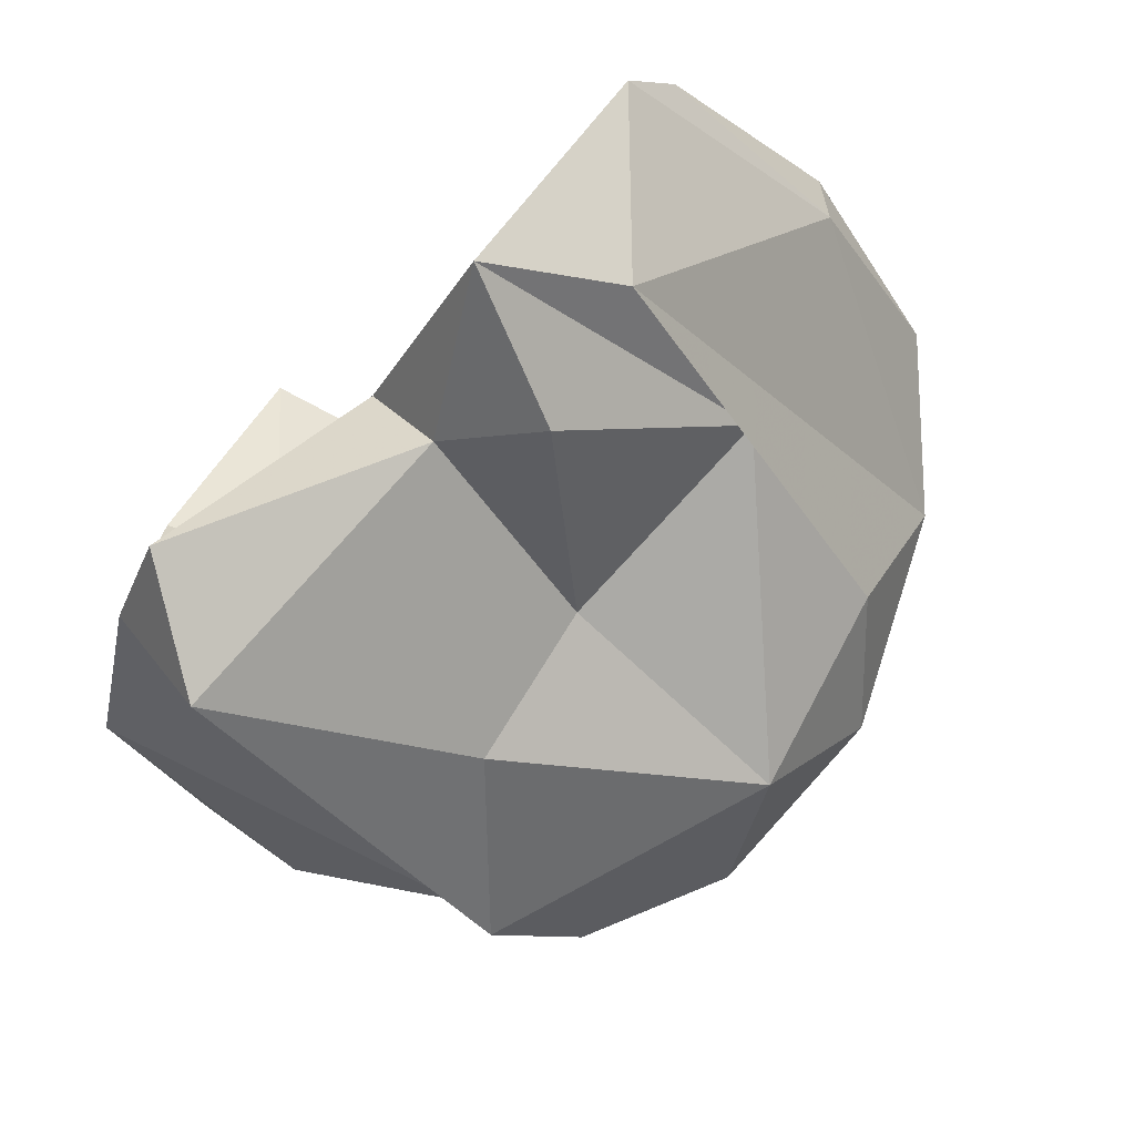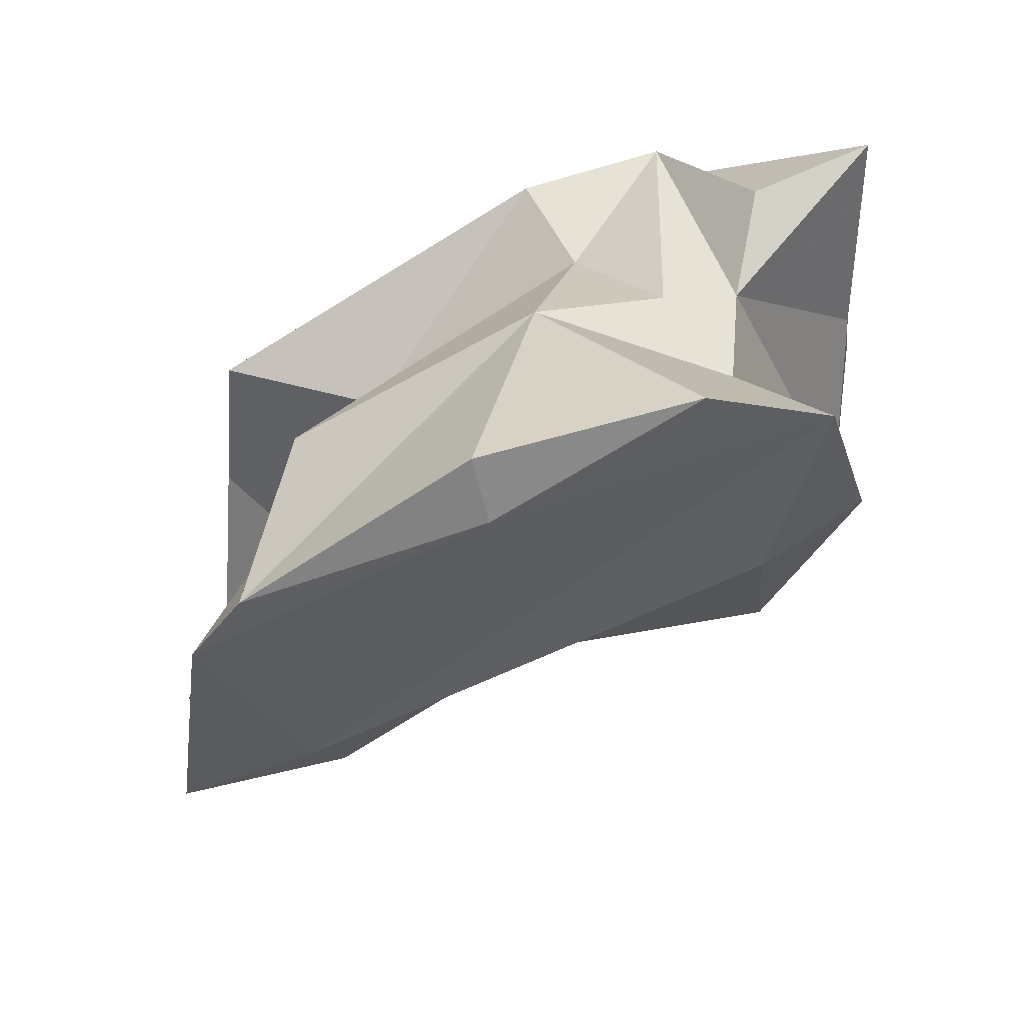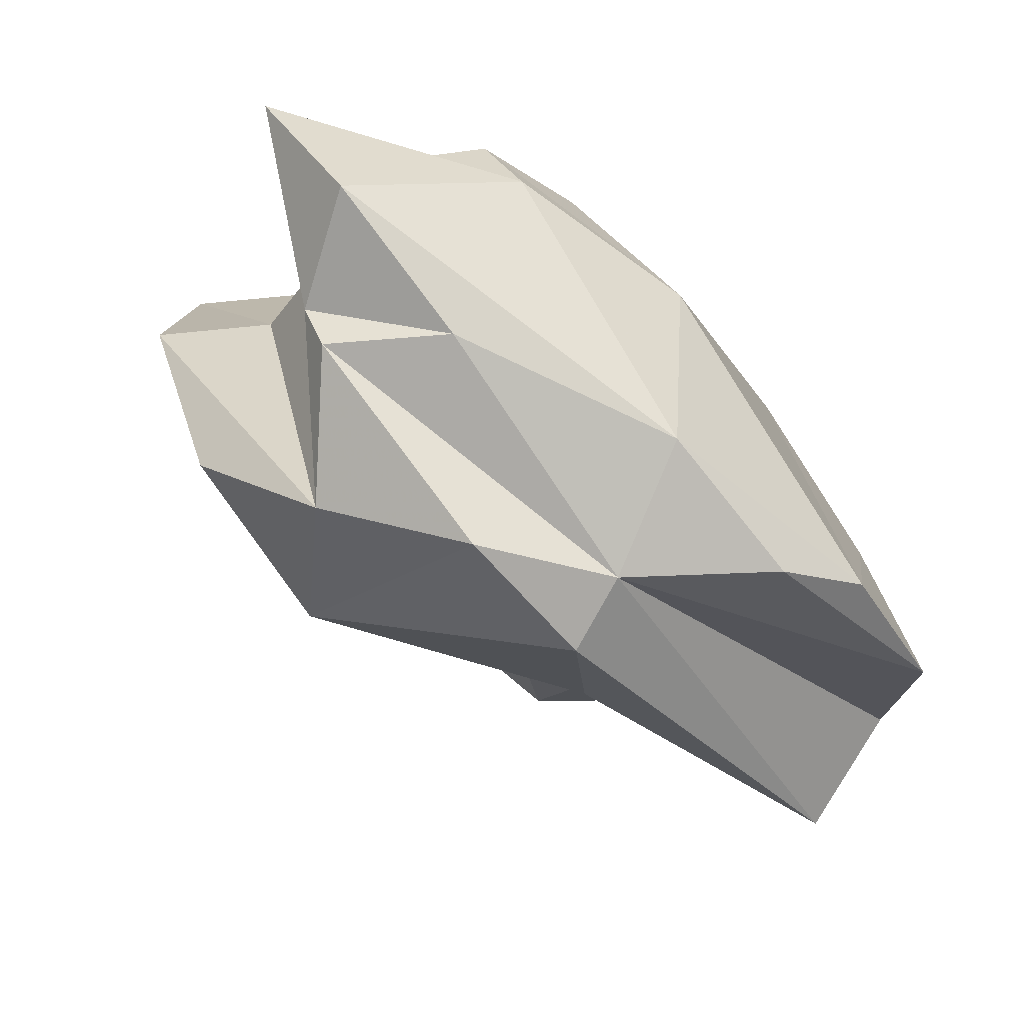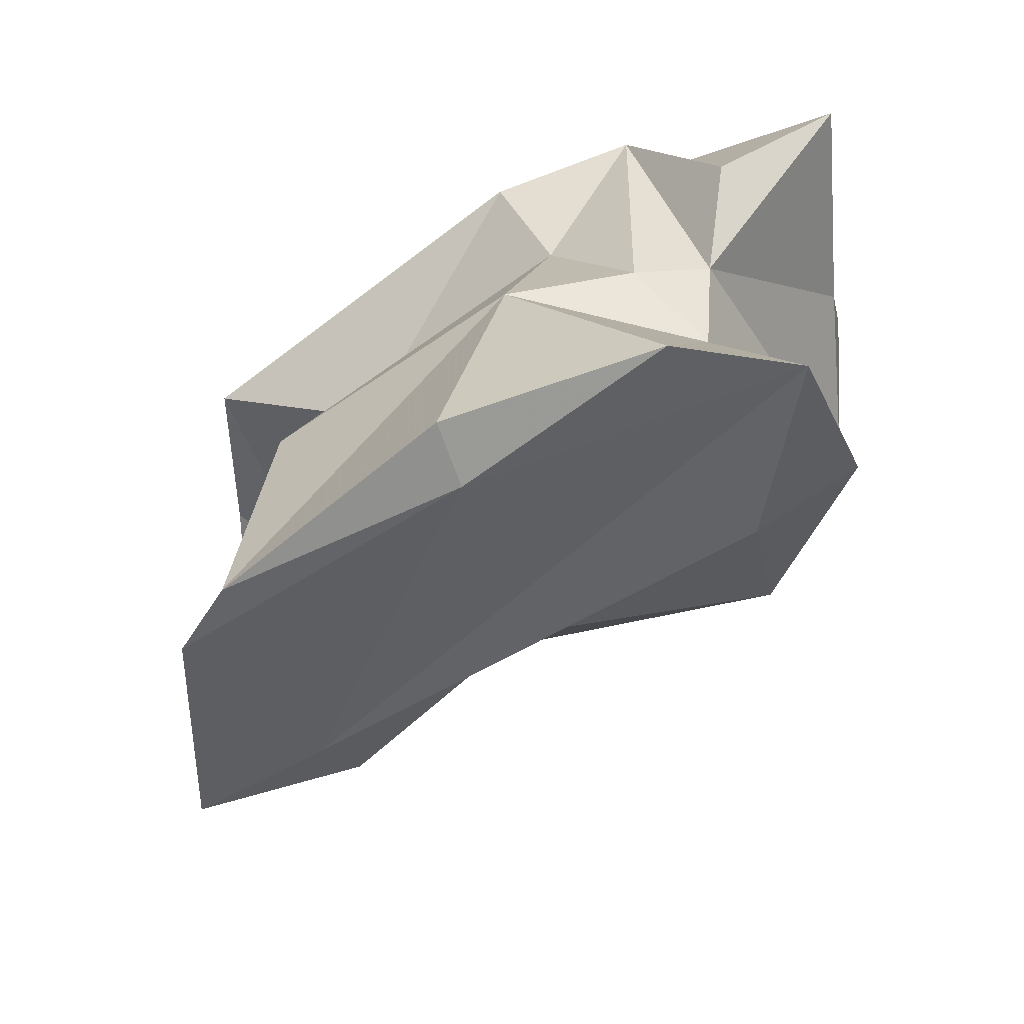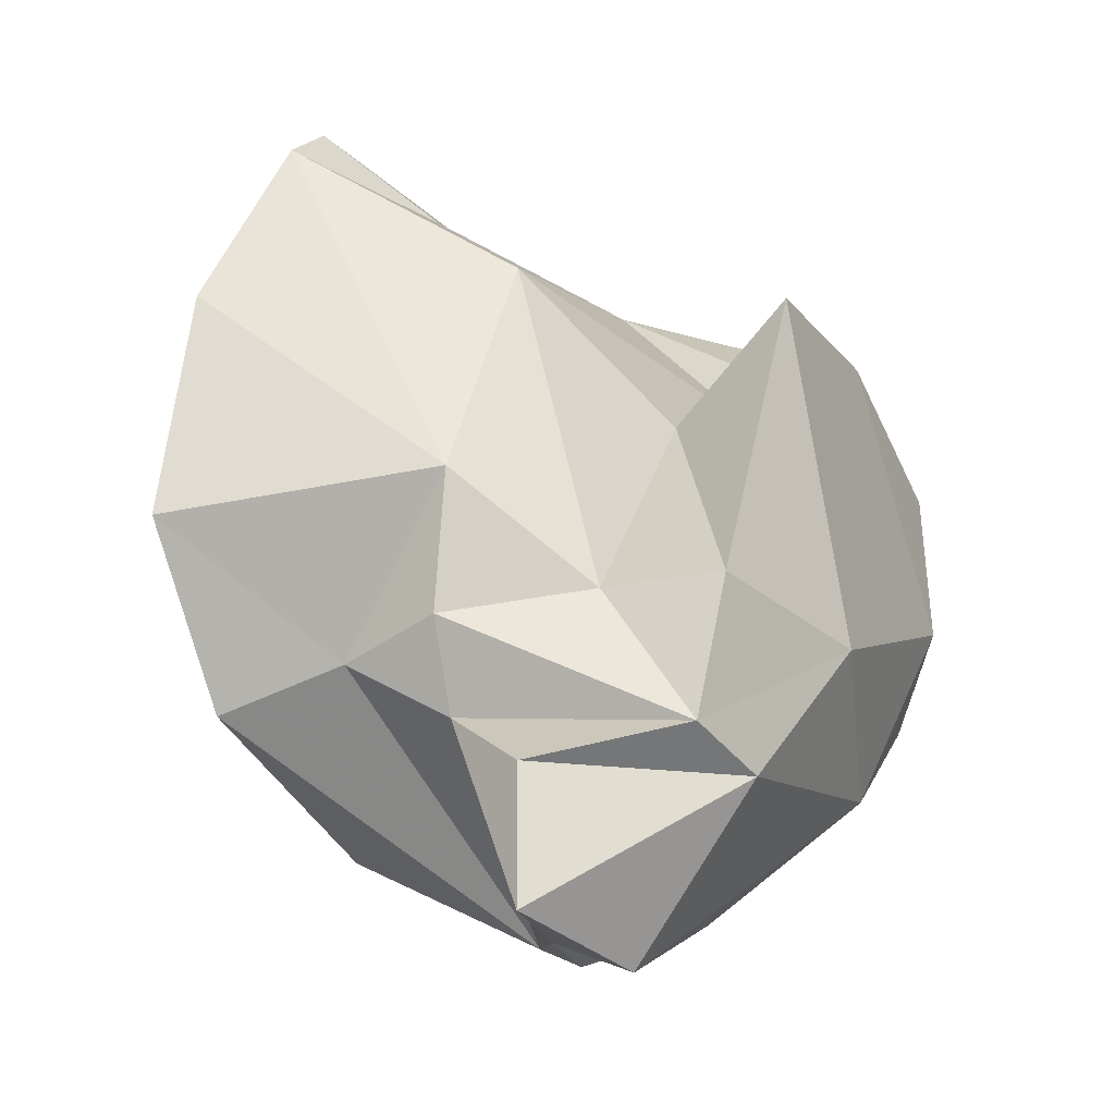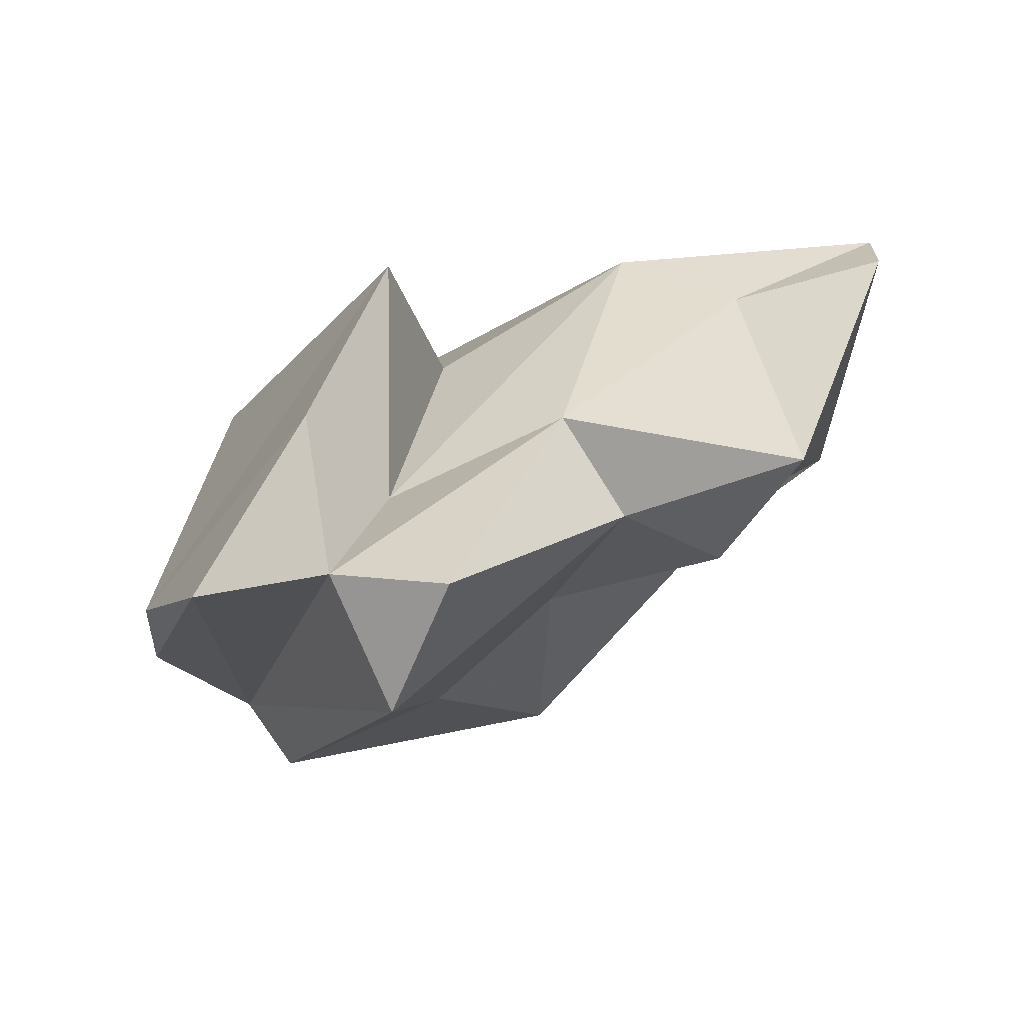
<metadata>
{"format":"obj","ext":"obj","renderer":"f3d","projection":"perspective","resolution":1024,"background":"white","views":[{"elev":-45.2,"azim":138.2,"up":"+Y"},{"elev":-53.2,"azim":-167.8,"up":"+Z"},{"elev":-22.5,"azim":-38.5,"up":"+Y"},{"elev":-57.7,"azim":-162.2,"up":"+Z"},{"elev":63.8,"azim":-66.1,"up":"+Y"},{"elev":-19.9,"azim":90.3,"up":"+Y"}]}
</metadata>
<code>
v 162 292.7 78.3
v 161.4 295 80.59
v 164.9 296.6 74.41
v 160.7 298.3 78
v 163.9 298.4 76.58
v 162.5 290.5 72.64
v 162.1 291.5 79.03
v 162.9 295.9 69.18
v 165.3 296.1 71.4
v 164.3 291.5 81.46
v 163.1 287.8 77.44
v 165.4 291.3 69.55
v 166.7 297.7 73.16
v 165.8 299 66.41
v 165.5 286.4 80.74
v 165.9 286.8 73.1
v 166.4 296.6 81.5
v 170.2 298.4 79.07
v 166.5 298.3 79.89
v 171.8 291.5 67.39
v 173.1 285.4 75.94
v 171.3 299.5 64.82
v 169 284.5 80.4
v 169.6 289.4 83.67
v 169.9 298.7 72.02
v 172.8 288.4 72.83
v 169.1 297.3 76.39
v 171.3 294.5 82.22
v 176.1 287 83.66
v 176.6 297 70.84
v 177.4 297.2 64.03
v 171.2 297.8 64.63
v 175.4 294.3 75.82
v 177.5 287.9 68.47
v 179 289.1 77.04
v 177.5 290.7 65.7
v 178.1 295.1 67.85
v 173 286.6 83.81
v 179.5 295.5 77.16
v 169.4 286.2 81.62
v 181.4 289.2 66.65
v 179 288.6 70.99
v 181.1 282.9 76.75
v 179.7 291 72.58
v 179 295.8 64.08
v 180.4 286 81.8
v 183.6 285.3 75.32
v 181.1 290.5 79.06
v 182.4 285.9 78.24
g foo
f 36 41 20
f 41 34 20
f 12 16 6
f 45 41 36
f 20 16 12
f 8 12 6
f 36 20 12
f 32 36 8
f 36 12 8
f 45 36 32
f 31 45 32
f 8 14 32
f 22 32 14
f 31 32 22
f 11 6 16
f 41 42 34
f 26 21 16
f 26 34 42
f 44 42 41
f 26 16 20
f 34 26 20
f 37 44 41
f 45 37 41
f 8 6 11
f 11 9 8
f 31 37 45
f 14 8 9
f 9 25 14
f 25 22 14
f 31 22 25
f 23 21 43
f 23 15 16
f 21 23 16
f 16 15 11
f 47 43 42
f 42 43 21
f 7 11 15
f 42 21 26
f 44 47 42
f 7 1 11
f 3 11 1
f 30 44 37
f 11 3 9
f 30 37 31
f 9 3 13
f 30 31 25
f 9 13 25
f 40 15 23
f 40 23 43
f 40 43 49
f 49 43 47
f 49 44 35
f 49 47 44
f 7 15 40
f 40 10 7
f 30 35 44
f 10 1 7
f 2 1 10
f 35 30 33
f 2 4 1
f 1 4 3
f 5 3 4
f 30 27 33
f 3 5 19
f 3 19 13
f 13 19 27
f 27 25 13
f 30 25 27
f 49 46 40
f 46 38 40
f 46 49 48
f 35 48 49
f 24 40 38
f 48 35 39
f 10 40 24
f 24 2 10
f 35 33 39
f 17 2 24
f 18 33 27
f 39 33 18
f 4 2 17
f 17 5 4
f 17 19 5
f 19 18 27
f 29 38 46
f 46 48 29
f 24 38 29
f 39 29 48
f 28 24 29
f 28 17 24
f 28 29 39
f 39 18 28
f 19 17 28
f 18 19 28
g

</code>
